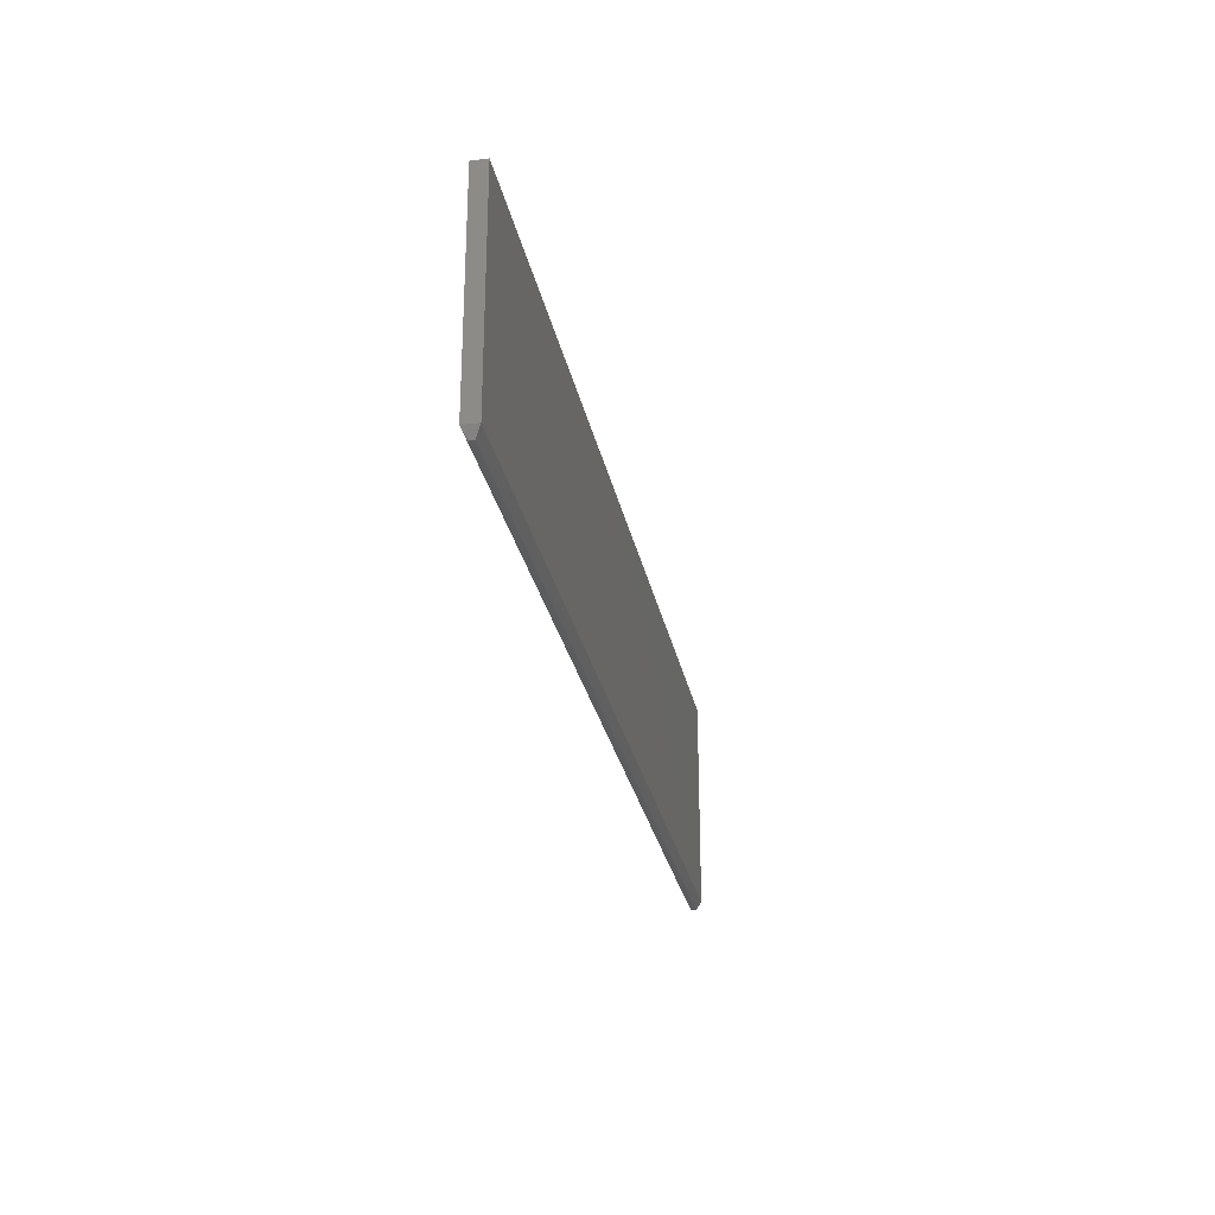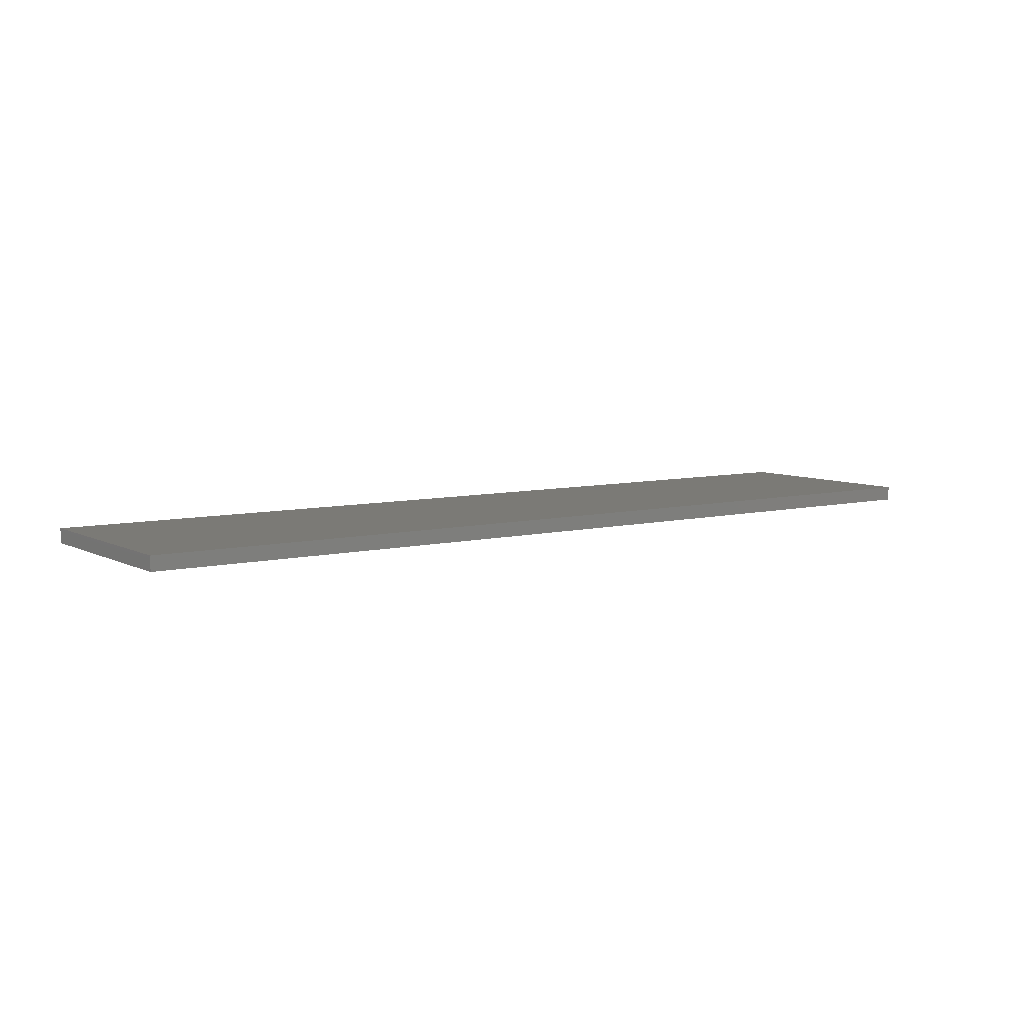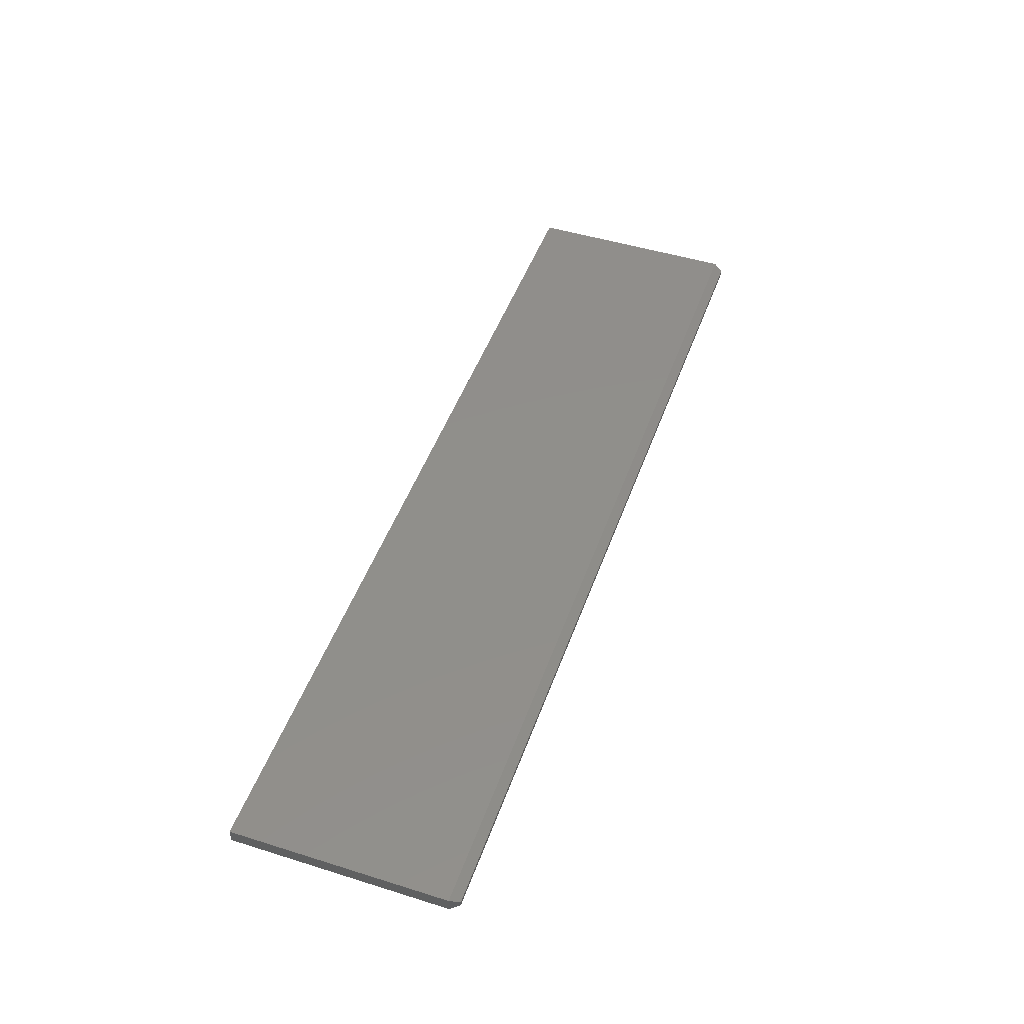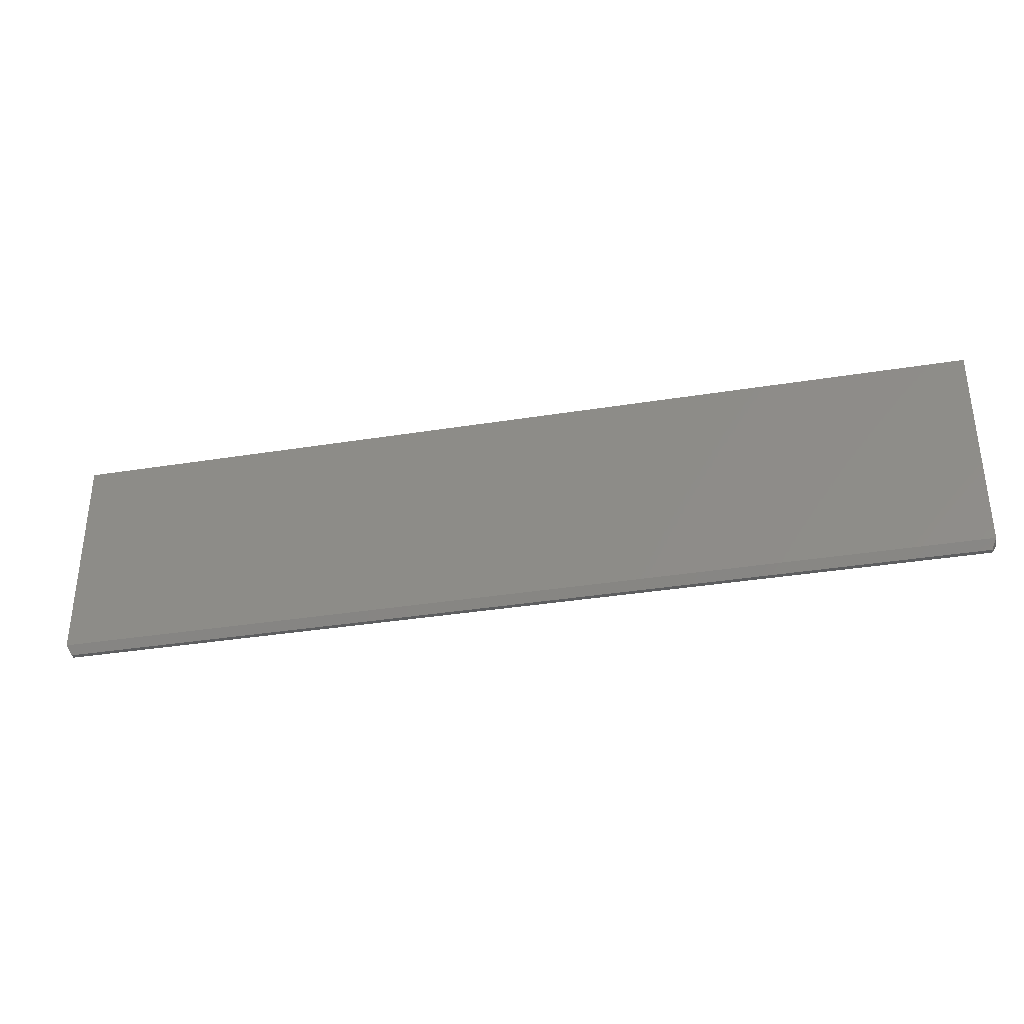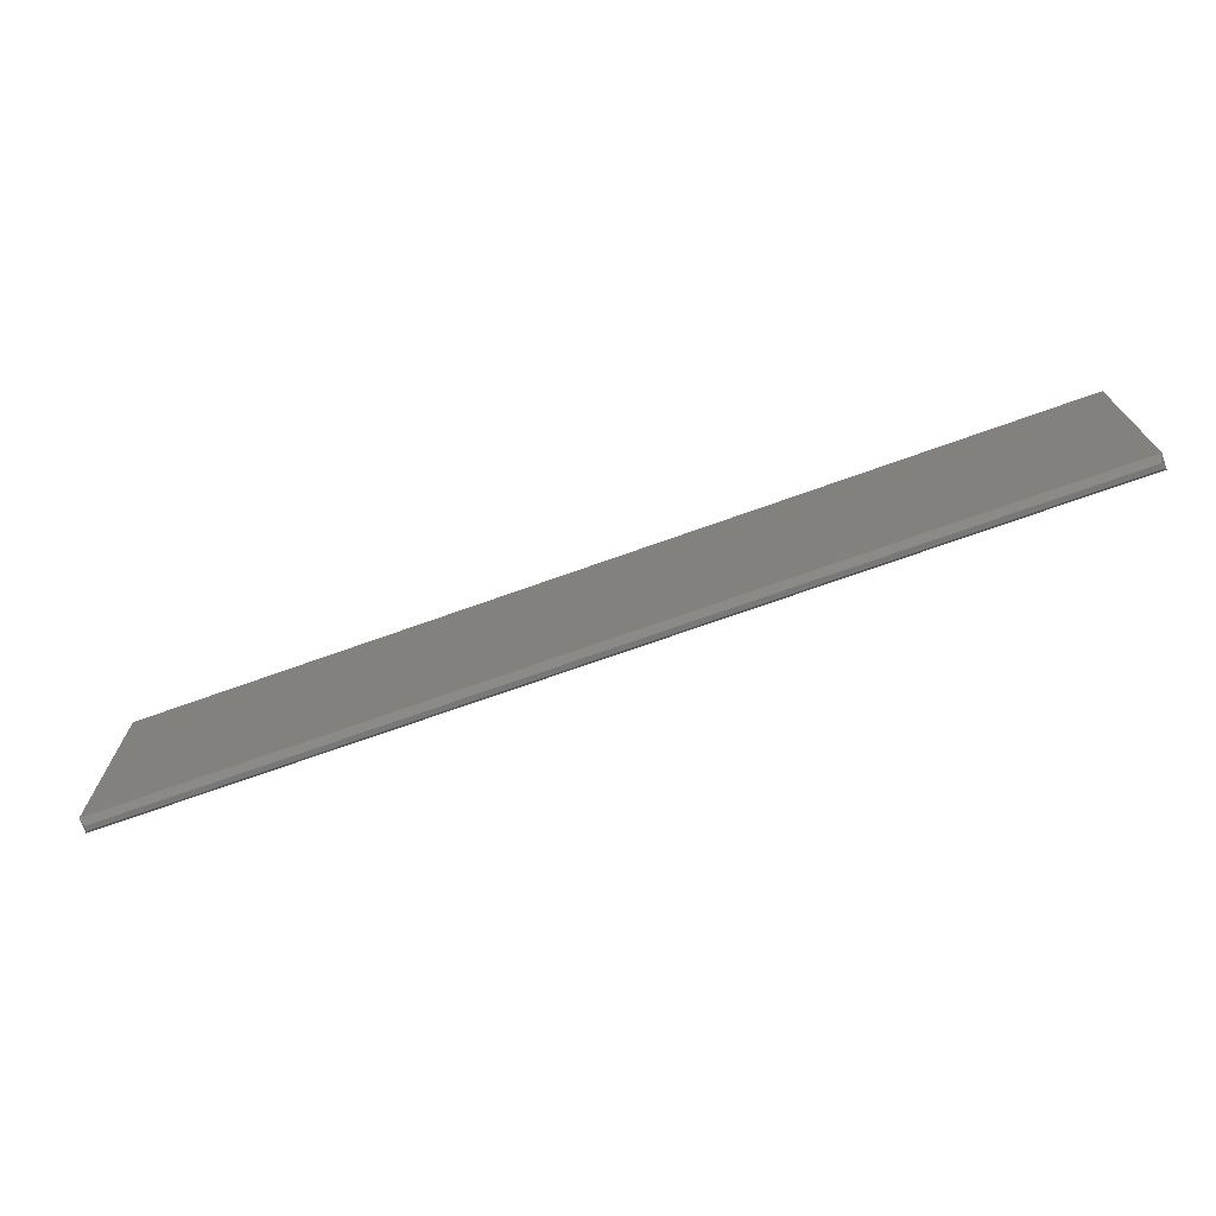
<metadata>
{"format":"stl","ext":"stl","renderer":"f3d","projection":"perspective","resolution":1024,"background":"white","views":[{"elev":-27.4,"azim":-79.0,"up":"+Z"},{"elev":7.2,"azim":-35.2,"up":"+Y"},{"elev":48.1,"azim":109.3,"up":"+Y"},{"elev":-34.9,"azim":-167.8,"up":"+Z"},{"elev":-71.3,"azim":-160.3,"up":"+Z"}]}
</metadata>
<code>
# stl→obj: 12 verts, 20 faces
v 0.75 1.674e-16 -0.1641
v 0.75 -0.02344 -0.1641
v 0.7422 -0.007812 -0.1797
v 0.7422 -0.01562 -0.1797
v -0.7422 -0.01562 -0.1797
v -0.7422 -0.007812 -0.1797
v -0.75 -0.02344 -0.1641
v -0.75 8.674e-19 -0.1641
v -0.75 -0.02344 0.1835
v 0.75 -0.02344 0.1835
v -0.75 2.016e-17 0.1835
v 0.75 1.867e-16 0.1835
f 1 2 3
f 3 2 4
f 5 6 4
f 4 6 3
f 7 8 5
f 5 8 6
f 7 2 9
f 9 2 10
f 2 7 4
f 4 7 5
f 8 11 1
f 1 11 12
f 1 3 8
f 8 3 6
f 2 1 10
f 10 1 12
f 9 11 7
f 7 11 8
f 10 12 9
f 9 12 11

</code>
